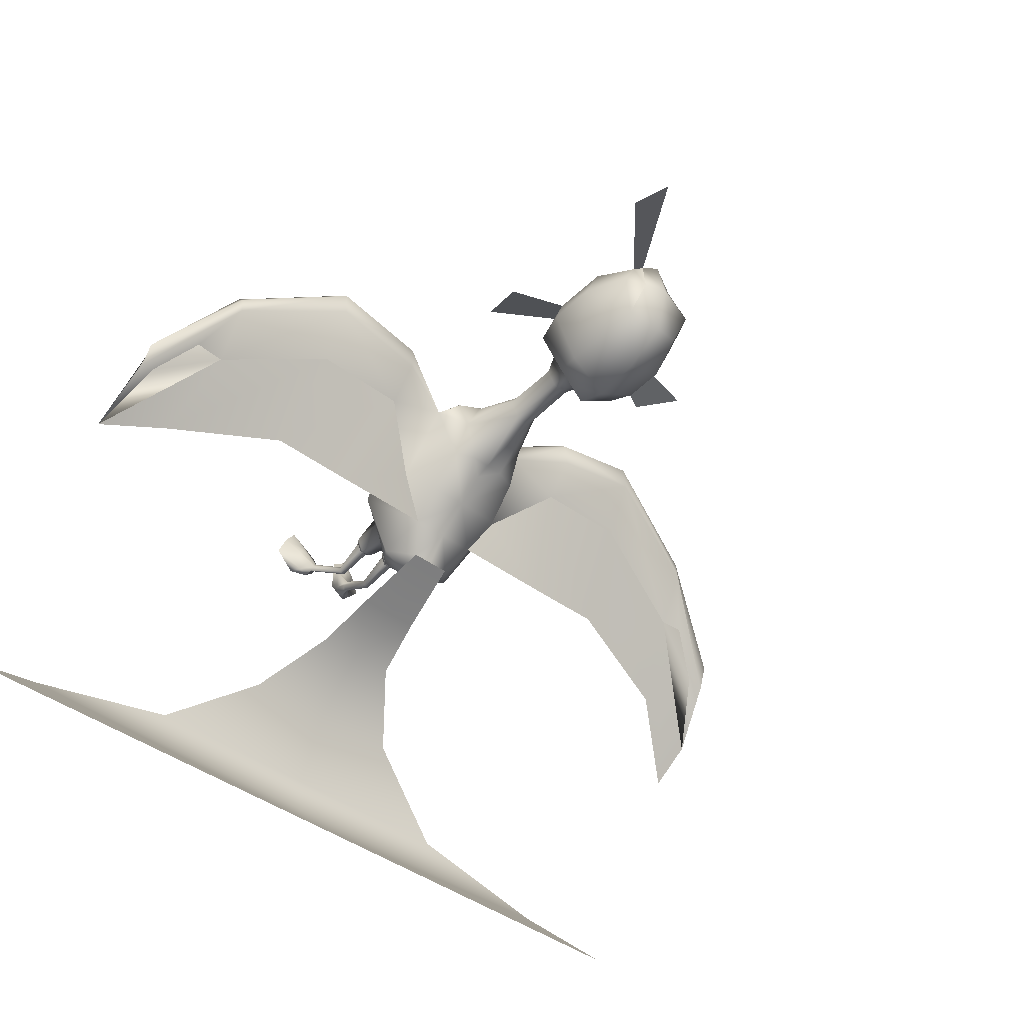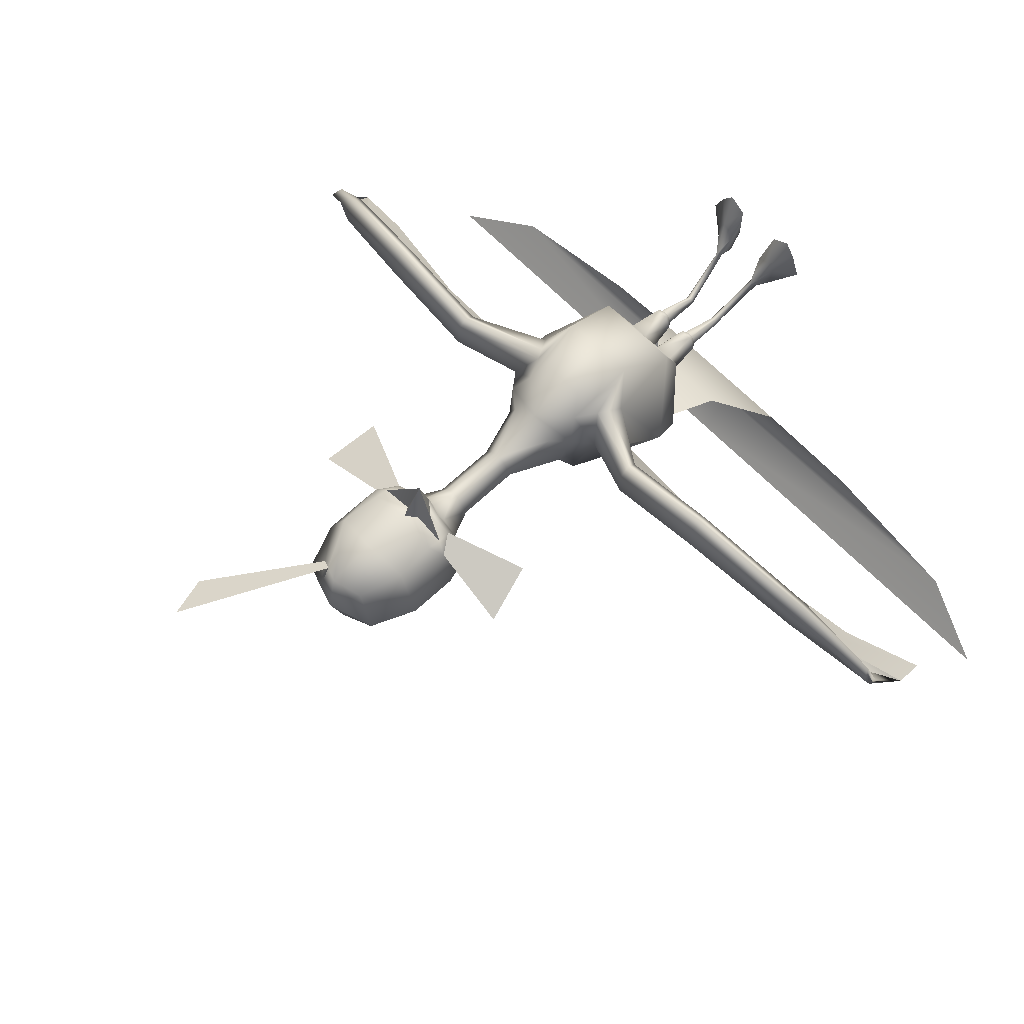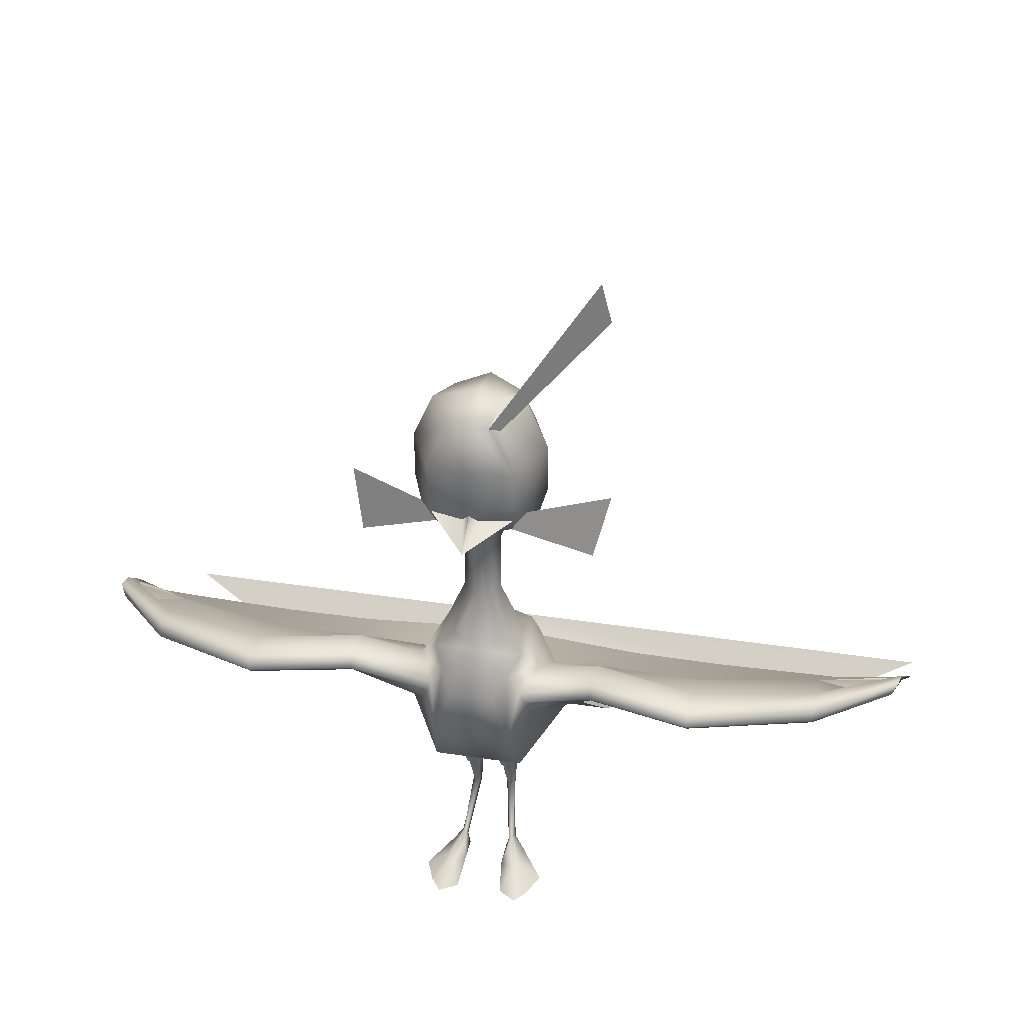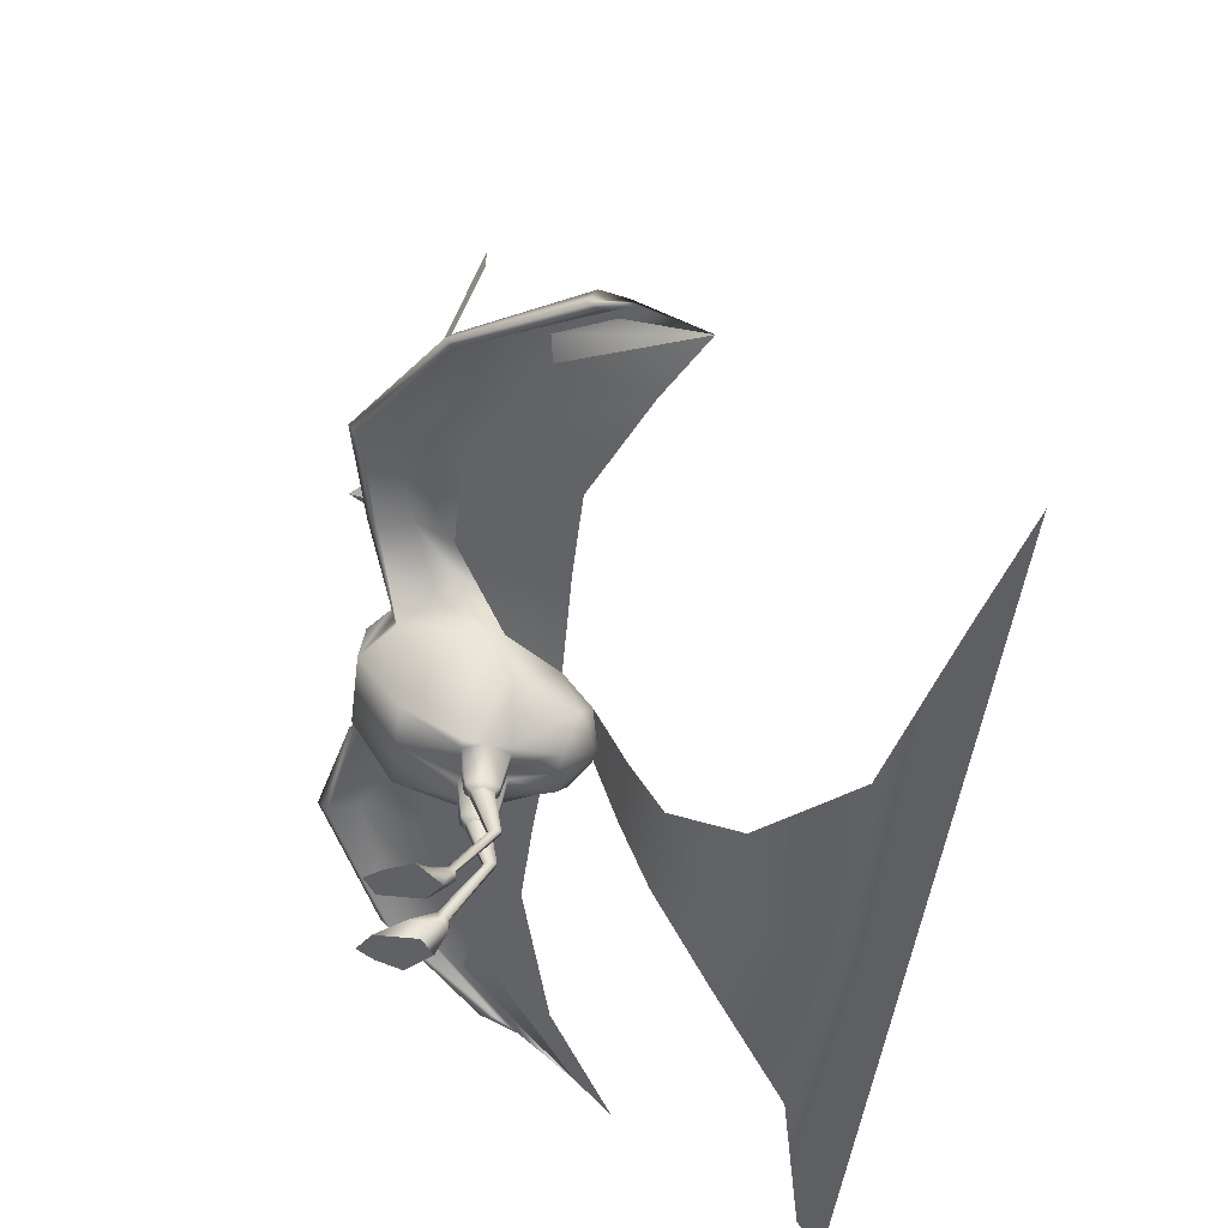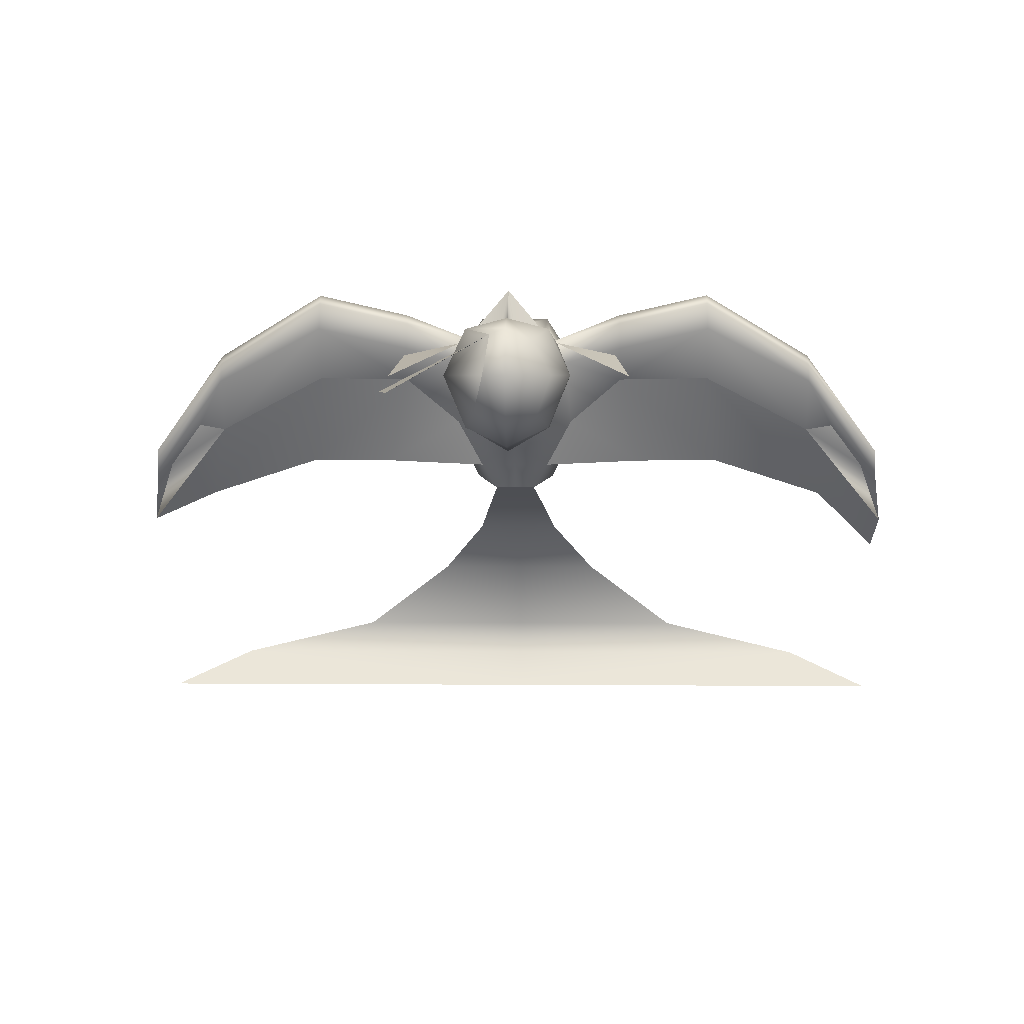
<metadata>
{"format":"obj","ext":"obj","renderer":"f3d","projection":"perspective","resolution":1024,"background":"white","views":[{"elev":-43.2,"azim":138.8,"up":"+Z"},{"elev":64.6,"azim":-133.7,"up":"+Z"},{"elev":37.0,"azim":11.2,"up":"+Y"},{"elev":-48.0,"azim":82.7,"up":"+Y"},{"elev":3.5,"azim":-178.4,"up":"+Z"}]}
</metadata>
<code>
g default
v 0.1294 0 0.2159
v 0.07327 0 0.253
v 0.07327 0 0.373
v 0.1294 0 0.4101
v 0.1959 0 0.2866
v 0.09151 0.04961 0.184
v 0.0624 0.04961 0.2087
v 0.0624 0.04961 0.2887
v 0.1084 0.04961 0.3134
v 0.1199 0.04961 0.2013
v 0.08642 0.07956 0.1878
v 0.07134 0.08481 0.203
v 0.07673 0.09548 0.2163
v 0.08449 0.1009 0.2057
v 0.09229 0.08498 0.1859
v 0.1647 0 0.3616
v 0.1267 0.04961 0.285
v 0.08704 0.09565 0.1992
v 0.1614 1.632 0.3718
v 0.1158 1.571 0.3839
v 0.357 1.468 0.3337
v 0.3994 1.639 0.2626
v 0.08392 1.921 0.3766
v 0.1022 1.912 0.1458
v 0.1158 1.571 0.1184
v 0 1.545 0.4157
v 0 1.955 0.4147
v 0 1.941 0.109
v 0 1.545 0.05896
v 0.1454 1.939 0.2657
v 0.1752 1.542 0.2657
v -0 1.986 0.2657
v -0 1.804 0.4498
v 0.134 1.789 0.4155
v 0.2047 1.799 0.2657
v 0.134 1.789 0.09701
v 0 1.799 0.03409
v -0 1.649 0.446
v 0.1248 1.66 0.4139
v 0.2052 1.648 0.2657
v 0.1359 1.66 0.09426
v 0 1.649 0.01601
v 0.04103 1.577 0.4046
v 0.1258 1.615 0.3989
v 0.02441 1.614 0.4221
v 0 1.579 0.5468
v 0.3447 2.351 0.2126
v 0.3771 2.227 0.2146
v 0.05789 1.558 0.08869
v 0.05789 1.558 0.3998
v 0.09825 1.527 0.2657
v -0 1.527 0.3482
v 0.04678 1.531 0.1816
v 0 1.527 0.1623
v 0.05101 1.53 0.3234
v 0.05982 1.039 0.1145
v 0.0816 1.083 0.3224
v 0.1222 1.071 0.2291
v -0 1.039 0.1145
v 0 1.074 0.3791
v 0 1.239 0.3051
v 0.02874 1.239 0.2982
v 0.05748 1.239 0.2557
v 0.02874 1.239 0.201
v -0 1.239 0.1949
v -0 1.439 0.3105
v 0.02874 1.439 0.3005
v 0.05748 1.439 0.2557
v 0.02874 1.439 0.2109
v 0 1.439 0.1997
v 0.163 1.631 0.3683
v 0.2072 0.8207 0.09813
v 1.367 0.6336 -0.2739
v 0.1196 0.7907 -0.06228
v 1.133 0.678 -0.172
v 1.067 0.8626 0.07037
v 0.7376 0.7774 -0.0446
v 0.696 0.9621 0.2581
v 0.4578 0.7774 -0.04734
v 0.385 0.9621 0.2522
v 1.322 0.8279 -0.00805
v 0.1415 0.9205 0.3898
v 1.302 0.7975 0.02031
v 0.1605 0.8846 0.3852
v 1.295 0.7824 -0.03477
v 0.1795 0.8488 0.3807
v 1.063 0.9528 0.3096
v 1.062 0.9224 0.3379
v 1.063 0.892 0.3096
v 0.6915 1.052 0.524
v 0.691 1.022 0.5523
v 0.6915 0.9915 0.524
v 0.3805 1.052 0.4535
v 0.38 1.022 0.4818
v 0.3805 0.9915 0.4535
v 0.1887 0.9786 0.3124
v 0.3829 1.057 0.3633
v 0.6939 1.057 0.4338
v 1.065 0.9581 0.246
v 1.328 0.7941 -0.08472
v 1.331 0.7637 -0.0983
v 1.065 0.9333 0.246
v 0.6939 1.033 0.4338
v 0.3829 1.033 0.3633
v 0.2393 0.9174 0.2863
v 0.06907 0.7211 -0.1503
v 0.06907 0.5375 -0.06933
v 0.1381 0.6293 -0.1098
v 0.1196 0.5091 0.1877
v 0.2393 0.6358 0.08042
v 0.1381 0.8962 0.02273
v 0.1381 0.5888 0.3545
v 0.2763 0.7453 0.1735
v 0.1321 1.013 0.1145
v 0.1196 0.7801 0.475
v 0.06907 0.9444 0.4594
v 0.1381 1.04 0.3386
v 0 0.617 -0.173
v -0 0.7211 -0.1503
v -0 0.7907 -0.06228
v 0 0.5375 -0.06933
v 0 0.5091 0.1877
v -0 0.8962 0.02273
v -0 0.5888 0.3545
v -0 0.7801 0.475
v -0 0.9444 0.4594
v 0.1036 0.9921 0.399
v 0.09435 0.5233 0.0592
v 0.02359 0.5233 0.0592
v 0.07077 0.5233 0.0592
v 0.0783 0.3969 0.08329
v 0.03887 0.3969 0.08329
v 0.01915 0.3969 0.1282
v 0.03887 0.3969 0.1732
v 0.0783 0.3969 0.1732
v 0.09801 0.3969 0.1282
v 0 0.5162 0.1235
v 0.02991 0.5091 0.1877
v 0.08973 0.5091 0.1877
v 0.107 0.5162 0.1235
v -0 0.9859 0.09688
v 0 0.5233 0.0592
v 0 0.5126 0.1556
v 0.04511 0.3792 0.1589
v 0.07205 0.3792 0.1589
v 0.03164 0.3792 0.1282
v 0.04511 0.3792 0.09754
v 0.07205 0.3792 0.09754
v 0.08553 0.3792 0.1282
v 0.05117 0.2475 0.108
v 0.06554 0.2475 0.1082
v 0.04421 0.2505 0.09183
v 0.05162 0.2535 0.07585
v 0.06599 0.2535 0.07606
v 0.07295 0.2505 0.09225
v 0.1072 0.4848 -0.2397
v -0 0.4848 -0.2397
v 0.1418 0.2938 -0.3251
v -0 0.2938 -0.3251
v 0.2901 0.104 -0.5016
v -0 0.104 -0.5016
v 0.6005 0 -0.7401
v -0 0 -0.7401
v 1.103 0 -0.8594
v 0 0 -0.8594
v 1.383 0.1014 -0.9817
v 0 0.1014 -0.9817
v 0.05112 1.933 0.3957
v 0.07269 1.963 0.2657
v -0.1294 -0 0.2159
v -0.07327 -0 0.253
v -0.0624 0.04961 0.2087
v -0.09151 0.04961 0.184
v -0.07327 -0 0.373
v -0.0624 0.04961 0.2887
v -0.07134 0.08481 0.203
v -0.08642 0.07956 0.1878
v -0.07673 0.09548 0.2163
v -0.1294 -0 0.4101
v -0.1084 0.04961 0.3134
v -0.1647 -0 0.3616
v -0.1267 0.04961 0.285
v -0.1199 0.04961 0.2013
v -0.1959 -0 0.2866
v -0.08449 0.1009 0.2057
v -0.08704 0.09565 0.1992
v -0.09229 0.08498 0.1859
v -0.1614 1.632 0.3718
v -0.1158 1.571 0.3839
v -0.357 1.468 0.3337
v -0.3994 1.639 0.2626
v -0.02441 1.614 0.4221
v -0.08392 1.921 0.3766
v -0.04678 1.531 0.1816
v -0.02874 1.439 0.2109
v -0.02874 1.239 0.201
v -0.05748 1.439 0.2557
v -0.05748 1.239 0.2557
v -0.05789 1.558 0.08869
v -0.02874 1.439 0.3005
v -0.02874 1.239 0.2982
v -0.04103 1.577 0.4046
v -0.05101 1.53 0.3234
v -0.1359 1.66 0.09426
v -0.1158 1.571 0.1184
v -0.09825 1.527 0.2657
v -0.05789 1.558 0.3998
v -0.1258 1.615 0.3989
v -0.2052 1.648 0.2657
v -0.1752 1.542 0.2657
v -1.067 0.8626 0.07037
v -1.367 0.6336 -0.2739
v -1.352 0.5084 -0.3783
v -1.133 0.678 -0.172
v -0.696 0.9621 0.2581
v -0.7376 0.7774 -0.0446
v -0.385 0.9621 0.2522
v -0.4578 0.7774 -0.04734
v -0.2072 0.8207 0.09813
v -0.1196 0.7907 -0.06228
v -1.322 0.8279 -0.00805
v -1.063 0.9528 0.3096
v -1.062 0.9224 0.3379
v -1.302 0.7975 0.02031
v -1.063 0.892 0.3096
v -1.295 0.7824 -0.03477
v -1.331 0.7637 -0.0983
v -1.065 0.9333 0.246
v -1.065 0.9581 0.246
v -1.328 0.7941 -0.08472
v -0.6915 1.052 0.524
v -0.691 1.022 0.5523
v -0.6915 0.9915 0.524
v -0.6939 1.033 0.4338
v -0.6939 1.057 0.4338
v -0.3829 1.033 0.3633
v -0.2393 0.9174 0.2863
v -0.3805 1.052 0.4535
v -0.3829 1.057 0.3633
v -0.1887 0.9786 0.3124
v -0.06907 0.7211 -0.1503
v -0.38 1.022 0.4818
v -0.3805 0.9915 0.4535
v -0.1415 0.9205 0.3898
v -0.1605 0.8846 0.3852
v -0.1795 0.8488 0.3807
v -0.06907 0.9444 0.4594
v -0.1196 0.7801 0.475
v -0.2763 0.7453 0.1735
v -0.1036 0.9921 0.399
v -0.0816 1.083 0.3224
v -0.1222 1.071 0.2291
v -0.1381 1.04 0.3386
v -0.1381 0.8962 0.02273
v -0.1321 1.013 0.1145
v -0.05982 1.039 0.1145
v -0.1381 0.6293 -0.1098
v -0.2393 0.6358 0.08042
v -0.02991 0.5091 0.1877
v -0.01915 0.3969 0.1282
v -0.03887 0.3969 0.1732
v -0.0783 0.3969 0.1732
v -0.08973 0.5091 0.1877
v -0.1381 0.5888 0.3545
v -0.1196 0.5091 0.1877
v -0.107 0.5162 0.1235
v -0.09435 0.5233 0.0592
v -0.03887 0.3969 0.08329
v -0.02359 0.5233 0.0592
v -0.07077 0.5233 0.0592
v -0.0783 0.3969 0.08329
v -0.09801 0.3969 0.1282
v -0.06907 0.5375 -0.06933
v -0.04511 0.3792 0.1589
v -0.07205 0.3792 0.1589
v -0.03164 0.3792 0.1282
v -0.04511 0.3792 0.09754
v -0.07205 0.3792 0.09754
v -0.08553 0.3792 0.1282
v -0.05117 0.2475 0.108
v -0.06554 0.2475 0.1082
v -0.04421 0.2505 0.09183
v -0.05162 0.2535 0.07585
v -0.06599 0.2535 0.07606
v -0.07295 0.2505 0.09225
v -0.1072 0.4848 -0.2397
v -0.1418 0.2938 -0.3251
v -0.2901 0.104 -0.5016
v -0.6005 -0 -0.7401
v -1.103 0 -0.8594
v -1.383 0.1014 -0.9817
v -0.1022 1.912 0.1458
v -0.134 1.789 0.09701
v -0.134 1.789 0.4155
v -0.2047 1.799 0.2657
v -0.1454 1.939 0.2657
v -0.163 1.631 0.3683
v -0.1248 1.66 0.4139
g polySurface10
f 1 2 7 6
f 2 3 8 7
f 6 7 12 11
f 7 8 13 12
f 3 4 9 8
f 16 17 9 4
f 10 5 1 6
f 8 9 14 13
f 17 18 14 9
f 15 10 6 11
f 5 16 4 1
f 2 1 4 3
f 17 16 5 10
f 18 17 10 15
f 19 20 21 22
f 45 38 46
f 47 48 23 168
f 70 54 53 69
f 64 69 68 63
f 64 65 70 69
f 54 29 49 53
f 67 66 61 62
f 63 68 67 62
f 26 43 46
f 55 52 66 67
f 42 41 25 49 29
f 49 51 53
f 55 67 68 51
f 53 51 68 69
f 50 26 52 55
f 50 55 51
f 44 45 46
f 43 44 46
f 40 31 25 41
f 44 43 20
f 43 26 50 20
f 25 31 51 49
f 20 50 51 31
f 76 73 75
f 78 76 75 77
f 80 78 77 79
f 72 80 79 74
f 81 87 88 83
f 83 88 89 85
f 101 102 76 73
f 73 76 99 100
f 73 100 101
f 87 90 91 88
f 89 88 91 92
f 76 102 103 78
f 100 99 87 81
f 100 81 83
f 101 100 83 85
f 85 89 102 101
f 103 102 89 92
f 98 99 76 78
f 80 78 103 104
f 72 80 104 105
f 93 90 98 97
f 90 87 99 98
f 98 78 80 97
f 96 97 80 72
f 106 119 120 74
f 90 93 94 91
f 92 91 94 95
f 94 93 82 84
f 95 104 103 92
f 96 82 93 97
f 95 94 84 86
f 105 104 95 86
f 116 126 125 115
f 86 113 105
f 84 115 86
f 72 105 113
f 115 84 82 127 116
f 61 60 57 62
f 63 62 57 58
f 60 127 117
f 127 82 96 117
f 60 126 116
f 127 60 116
f 117 57 60
f 57 117 58
f 74 120 123 111
f 72 74 111
f 114 96 72 111
f 96 114 58 117
f 59 65 64 56
f 64 63 58 56
f 58 114 56
f 59 56 141
f 123 141 56 114 111
f 108 106 74 110
f 110 74 72 113
f 138 137 133 134
f 135 139 138 134
f 115 125 124 112
f 86 115 112 113
f 143 137 138 122
f 109 110 113 112
f 139 140 109
f 138 124 122
f 140 110 109
f 124 138 139 112
f 112 139 109
f 128 108 110 140
f 118 119 106
f 106 108 118
f 132 129 130 131
f 137 129 132 133
f 140 136 131 130
f 121 118 107
f 129 137 142
f 108 107 118
f 108 128 107
f 140 130 128
f 130 107 128
f 107 130 129 121
f 121 129 142
f 140 139 135 136
f 135 134 144 145
f 134 133 146 144
f 133 132 147 146
f 132 131 148 147
f 131 136 149 148
f 136 135 145 149
f 145 144 150 151
f 144 146 152 150
f 146 147 153 152
f 147 148 154 153
f 148 149 155 154
f 149 145 151 155
f 151 150 13 14
f 150 152 12 13
f 152 153 11 12
f 153 154 15 11
f 154 155 18 15
f 155 151 14 18
f 106 119 157 156
f 156 157 159 158
f 158 159 161 160
f 160 161 163 162
f 162 163 165 164
f 164 165 167 166
f 168 169 32 27
f 169 24 28 32
f 37 28 24 36
f 34 168 27 33
f 35 36 24 30
f 35 30 23 34
f 41 42 37 36
f 71 35 34 39 19
f 34 33 38 39
f 45 44 39
f 38 45 39
f 41 36 35 40
f 19 39 44 20
f 35 71 40
f 71 19 20 31 40
f 168 34 23
f 169 168 23 30
f 24 169 30
f 170 173 172 171
f 171 172 175 174
f 173 177 176 172
f 172 176 178 175
f 174 175 180 179
f 181 179 180 182
f 183 173 170 184
f 175 178 185 180
f 182 180 185 186
f 187 177 173 183
f 184 170 179 181
f 171 174 179 170
f 182 183 184 181
f 186 187 183 182
f 188 191 190 189
f 192 46 38
f 70 195 194 54
f 196 198 197 195
f 196 195 70 65
f 54 194 199 29
f 200 201 61 66
f 198 201 200 197
f 26 46 202
f 203 200 66 52
f 42 29 199 205 204
f 199 194 206
f 203 206 197 200
f 194 195 197 206
f 207 203 52 26
f 207 206 203
f 208 46 192
f 202 46 208
f 209 204 205 210
f 208 189 202
f 202 189 207 26
f 205 199 206 210
f 189 210 206 207
f 211 214 213 212
f 215 216 214 211
f 217 218 216 215
f 219 220 218 217
f 221 224 223 222
f 224 226 225 223
f 227 212 211 228
f 212 230 229 211
f 212 227 230
f 222 223 232 231
f 225 233 232 223
f 211 215 234 228
f 230 221 222 229
f 230 224 221
f 227 226 224 230
f 226 227 228 225
f 234 233 225 228
f 235 215 211 229
f 217 236 234 215
f 219 237 236 217
f 238 239 235 231
f 231 235 229 222
f 235 239 217 215
f 240 219 217 239
f 241 220 120 119
f 231 232 242 238
f 233 243 242 232
f 242 245 244 238
f 243 233 234 236
f 240 239 238 244
f 243 246 245 242
f 237 246 243 236
f 247 248 125 126
f 246 237 249
f 245 246 248
f 219 249 237
f 248 247 250 244 245
f 61 201 251 60
f 198 252 251 201
f 60 253 250
f 250 253 240 244
f 60 247 126
f 250 247 60
f 253 60 251
f 251 252 253
f 220 254 123 120
f 219 254 220
f 255 254 219 240
f 240 253 252 255
f 59 256 196 65
f 196 256 252 198
f 252 256 255
f 59 141 256
f 123 254 255 256 141
f 257 258 220 241
f 258 249 219 220
f 259 261 260 137
f 262 261 259 263
f 248 264 124 125
f 246 249 264 248
f 143 122 259 137
f 265 264 249 258
f 263 265 266
f 259 122 124
f 266 265 258
f 124 264 263 259
f 264 265 263
f 267 266 258 257
f 118 241 119
f 241 118 257
f 268 271 270 269
f 137 260 268 269
f 266 270 271 272
f 121 273 118
f 269 142 137
f 257 118 273
f 257 273 267
f 266 267 270
f 270 267 273
f 273 121 269 270
f 121 142 269
f 266 272 262 263
f 262 275 274 261
f 261 274 276 260
f 260 276 277 268
f 268 277 278 271
f 271 278 279 272
f 272 279 275 262
f 275 281 280 274
f 274 280 282 276
f 276 282 283 277
f 277 283 284 278
f 278 284 285 279
f 279 285 281 275
f 281 185 178 280
f 280 178 176 282
f 282 176 177 283
f 283 177 187 284
f 284 187 186 285
f 285 186 185 281
f 241 286 157 119
f 286 287 159 157
f 287 288 161 159
f 288 289 163 161
f 289 290 165 163
f 290 291 167 165
f 32 28 292 296
f 37 293 292 28
f 295 296 292 293
f 295 294 193 296
f 204 293 37 42
f 297 188 298 294 295
f 294 298 38 33
f 192 298 208
f 38 298 192
f 204 209 295 293
f 188 189 208 298
f 295 209 297
f 297 209 210 189 188
f 193 294 33 27
f 32 296 193 27

</code>
